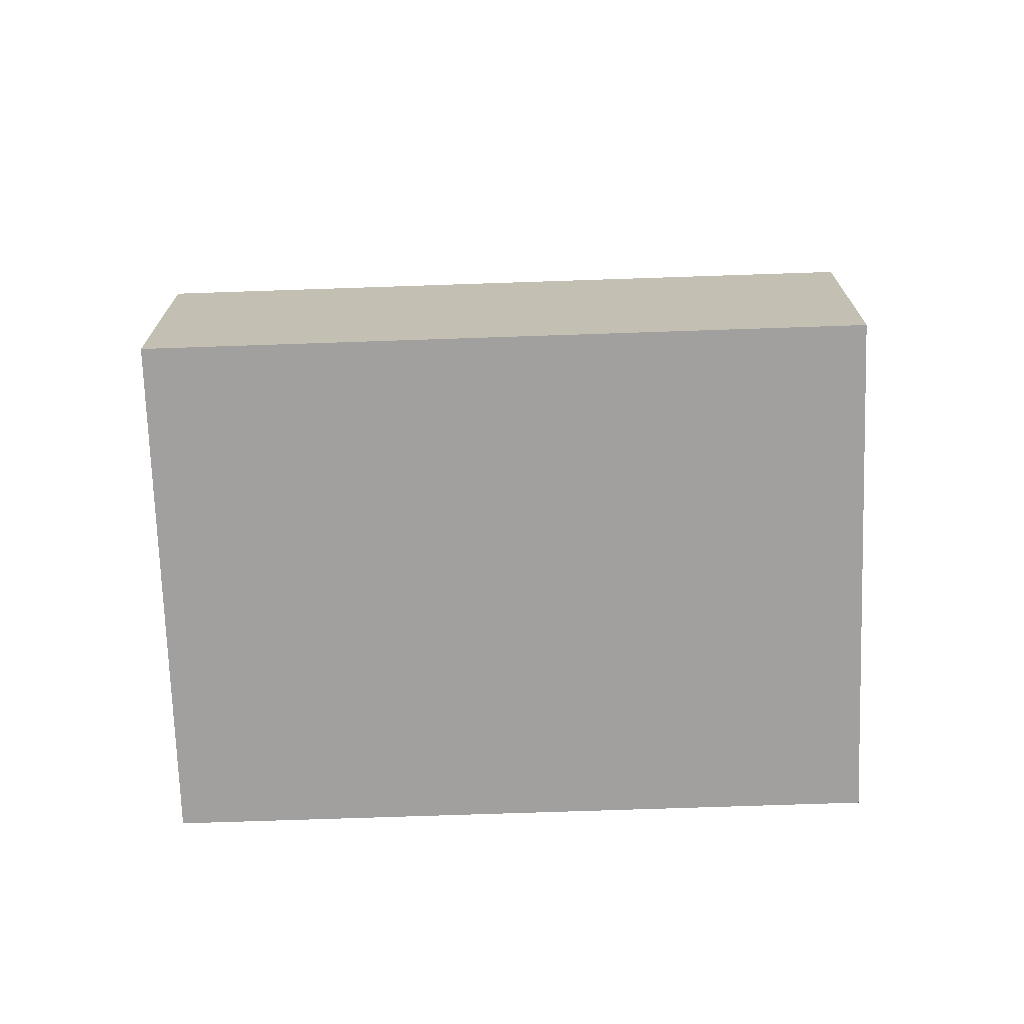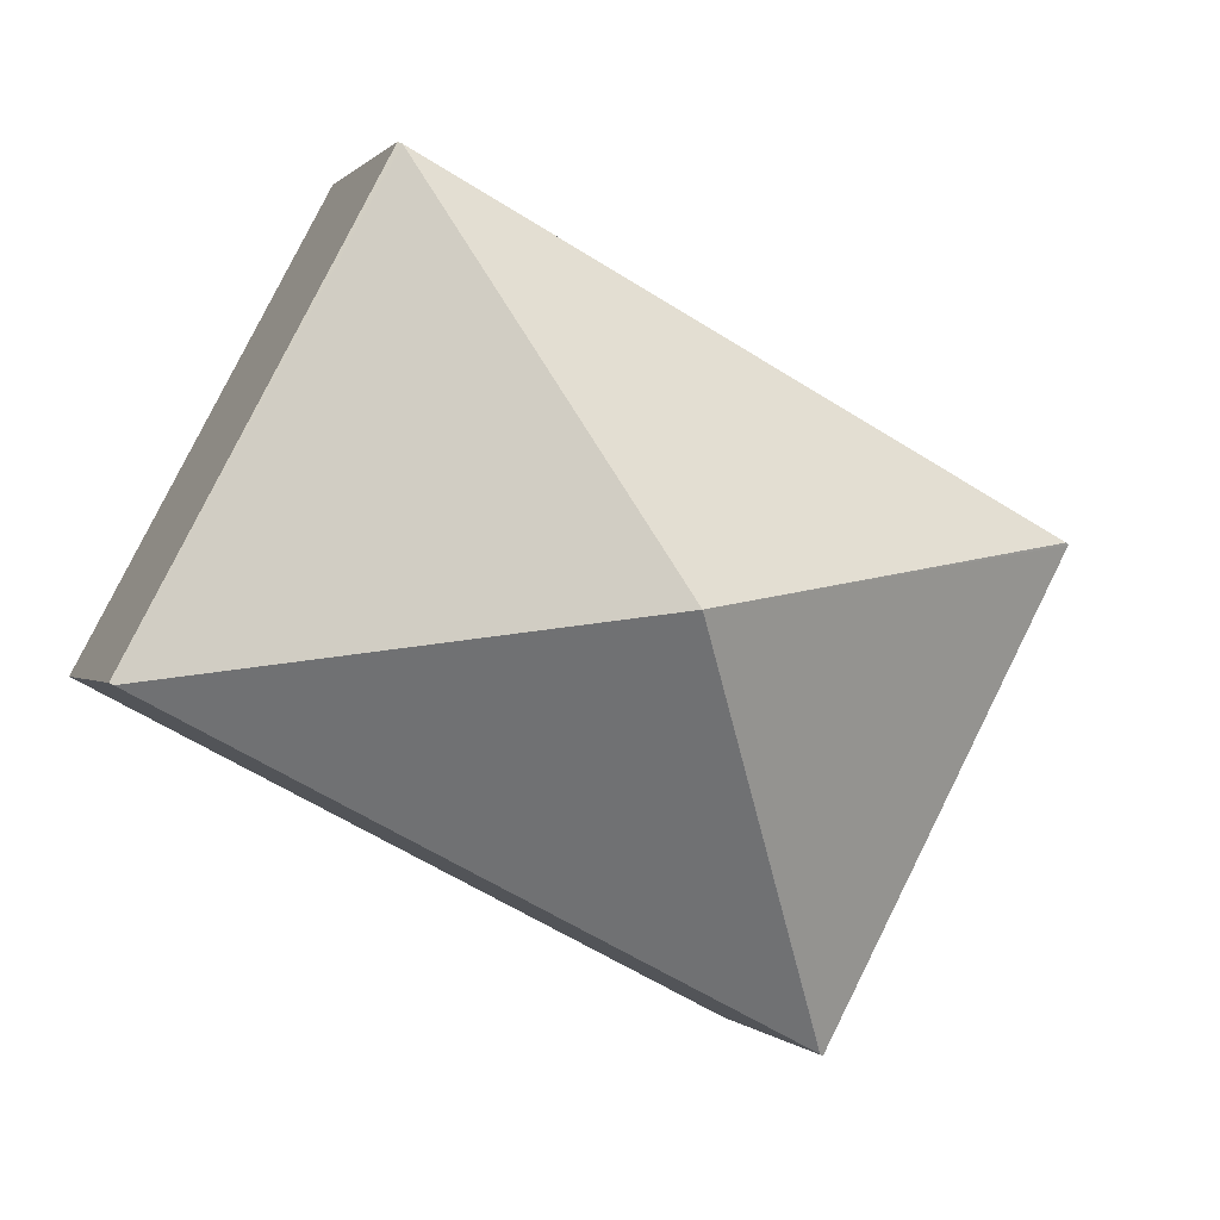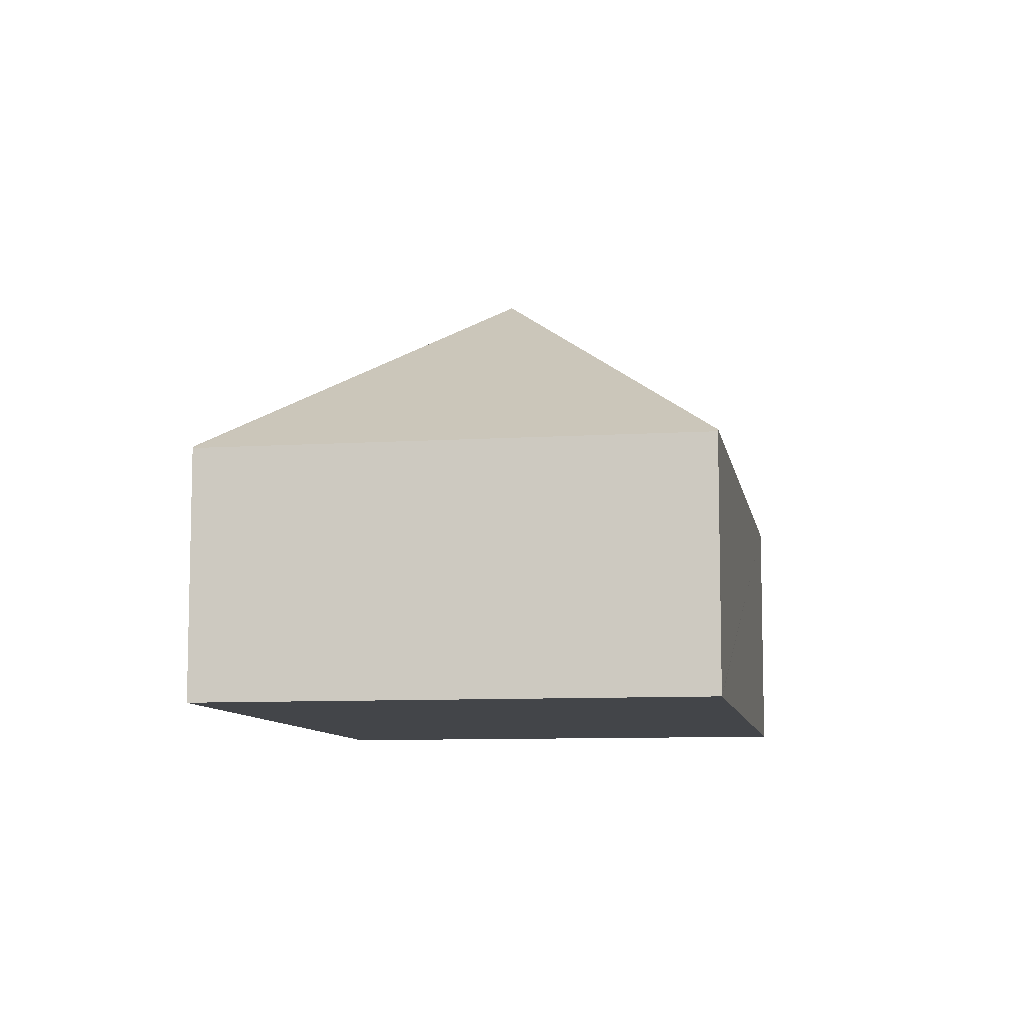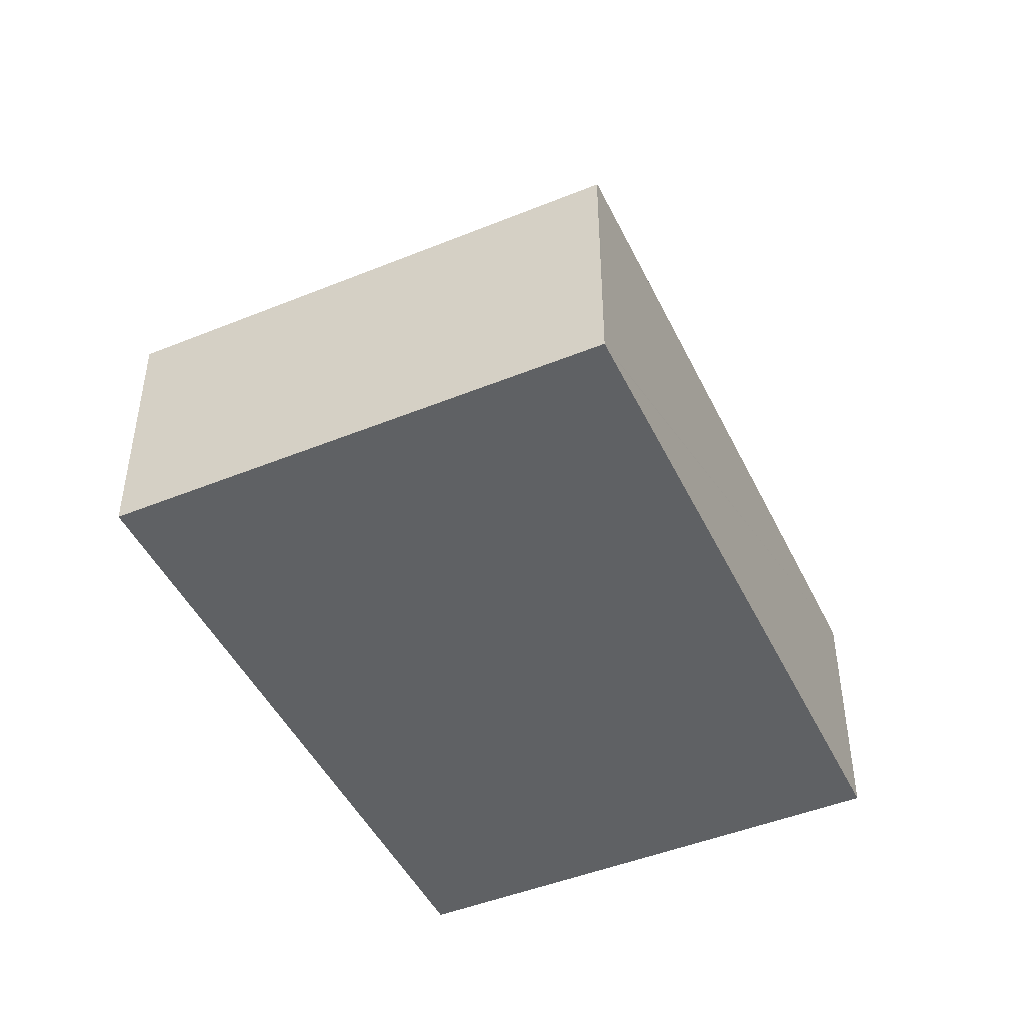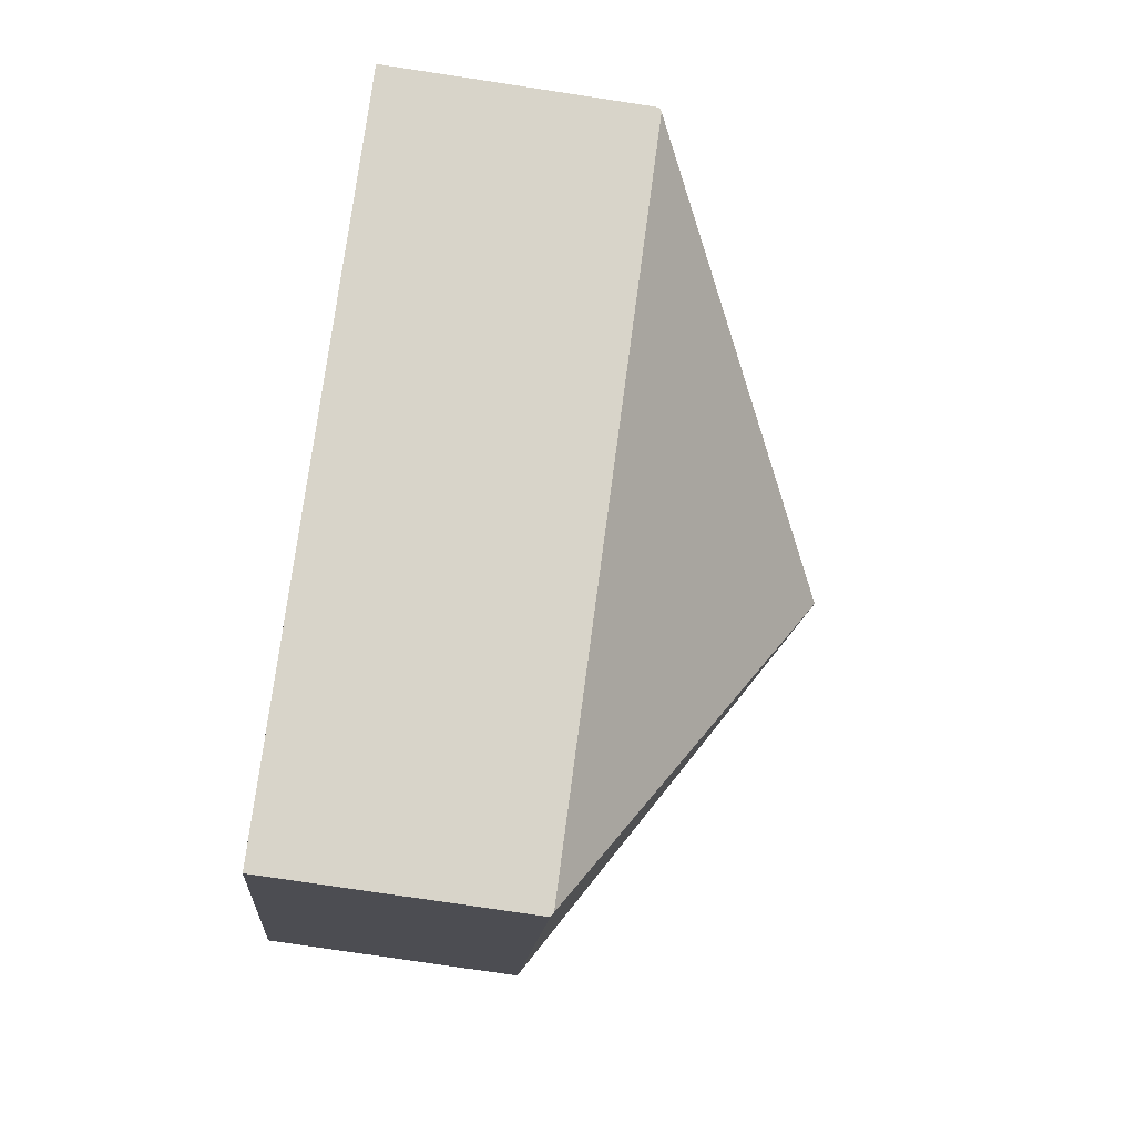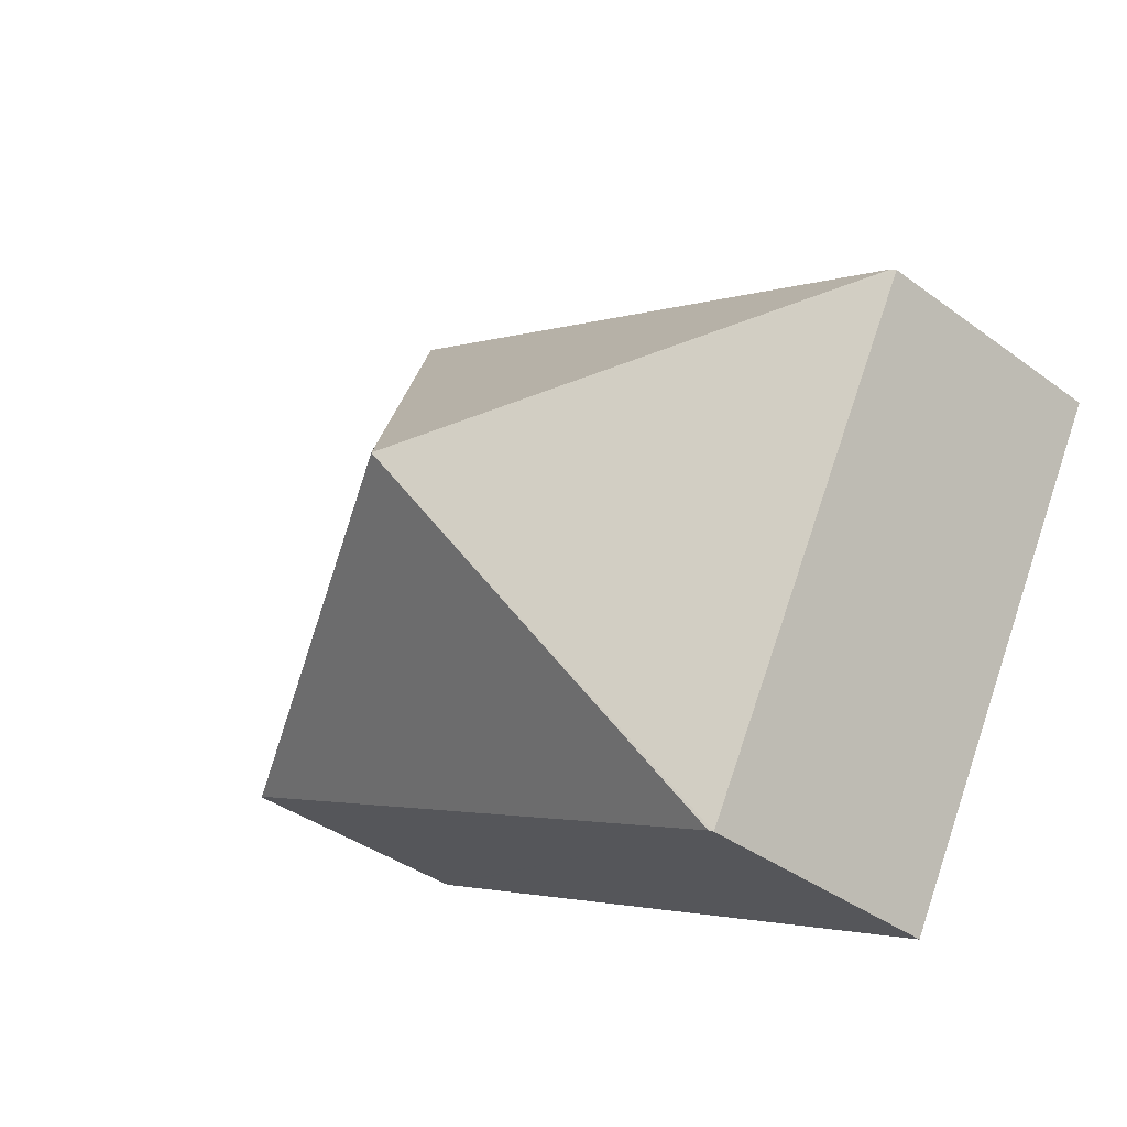
<metadata>
{"format":"obj","ext":"obj","renderer":"f3d","projection":"perspective","resolution":1024,"background":"white","views":[{"elev":-71.9,"azim":-26.1,"up":"+Y"},{"elev":-0.1,"azim":161.8,"up":"+Z"},{"elev":-8.9,"azim":-108.4,"up":"+Y"},{"elev":-46.6,"azim":-93.2,"up":"+Y"},{"elev":-76.3,"azim":81.4,"up":"+Z"},{"elev":-38.4,"azim":-132.9,"up":"+Z"}]}
</metadata>
<code>
v  7.706 2.209 -1.057
v  5.533 2.231 2.947
v  5.565 2.209 2.964
v  3.853 4.147 -0.529
v  7.674 2.231 -1.074
v  0.033 2.231 0.017
v  2.174 2.231 -4.004
v  2.141 2.209 -4.021
v  0 2.209 1.353e-16
v  2.141 2.462e-16 -4.021
v  0 0 0
v  0.033 -1.041e-18 0.017
v  5.533 -1.805e-16 2.947
v  5.565 -1.815e-16 2.964
v  7.706 6.472e-17 -1.057
v  7.674 6.576e-17 -1.074
v  2.174 2.452e-16 -4.004
g defaultobject
f 1 2 3
f 2 1 4
f 4 1 5
f 6 2 4
f 5 7 4
f 8 4 7
f 4 8 9
f 4 9 6
f 10 9 8
f 9 10 11
f 11 6 9
f 6 11 2
f 2 11 12
f 2 12 13
f 2 13 3
f 3 13 14
f 14 1 3
f 1 14 15
f 15 5 1
f 5 15 7
f 7 15 16
f 7 16 17
f 7 17 8
f 8 17 10
f 10 12 11
f 12 10 16
f 16 10 17
f 12 14 13
f 14 12 15
f 15 12 16

</code>
